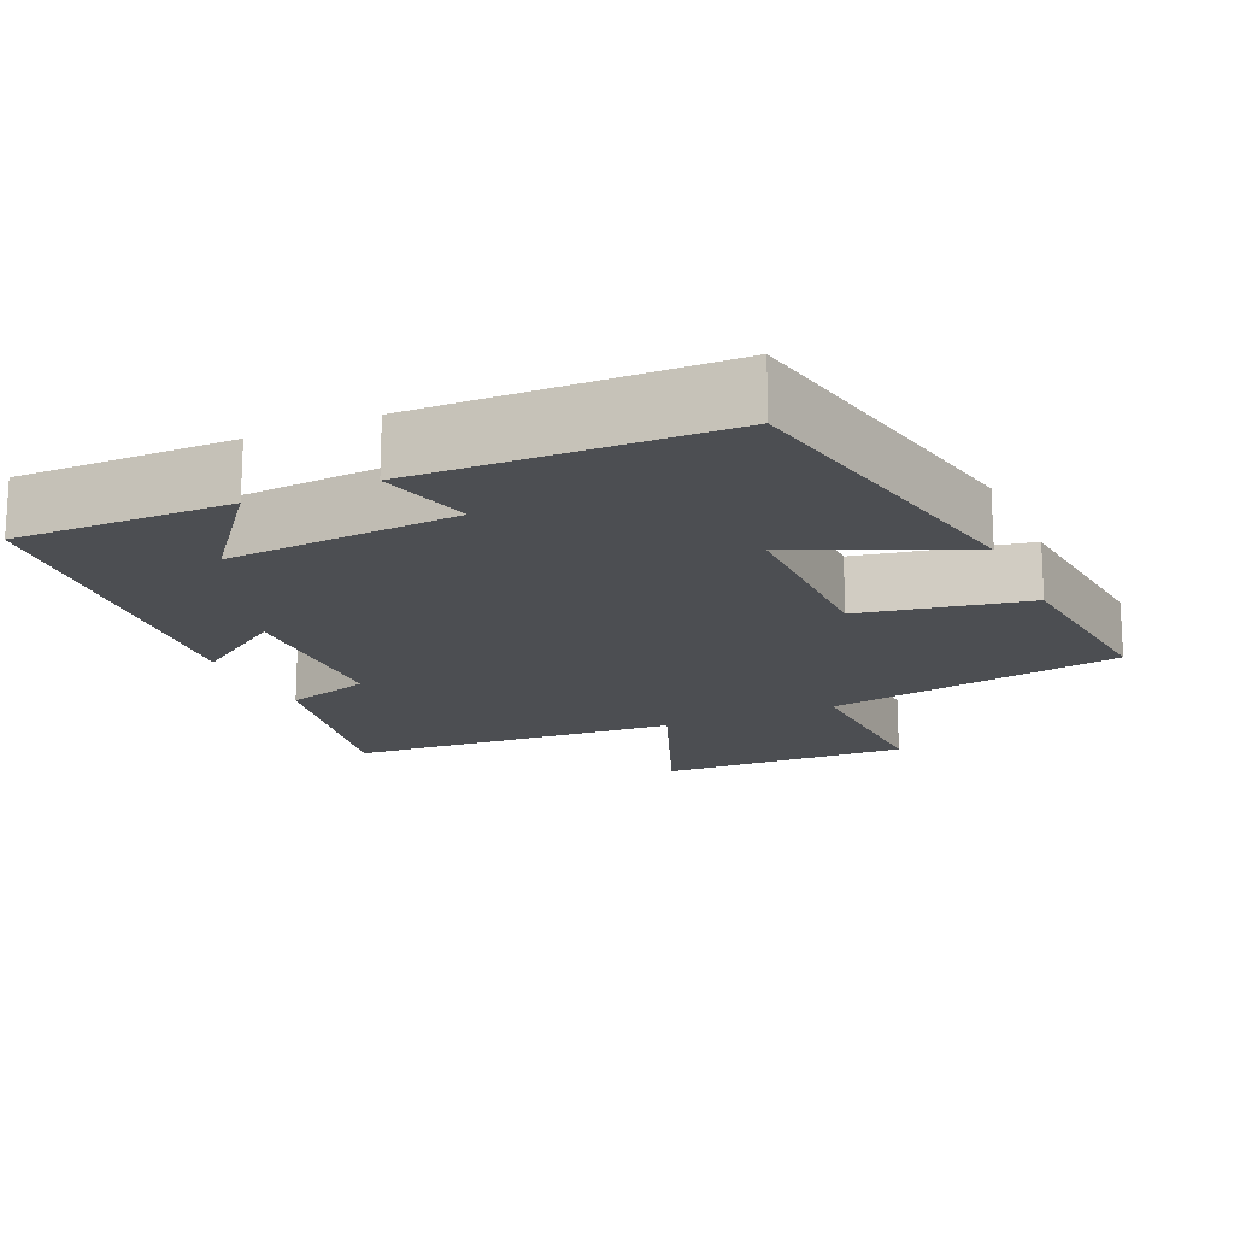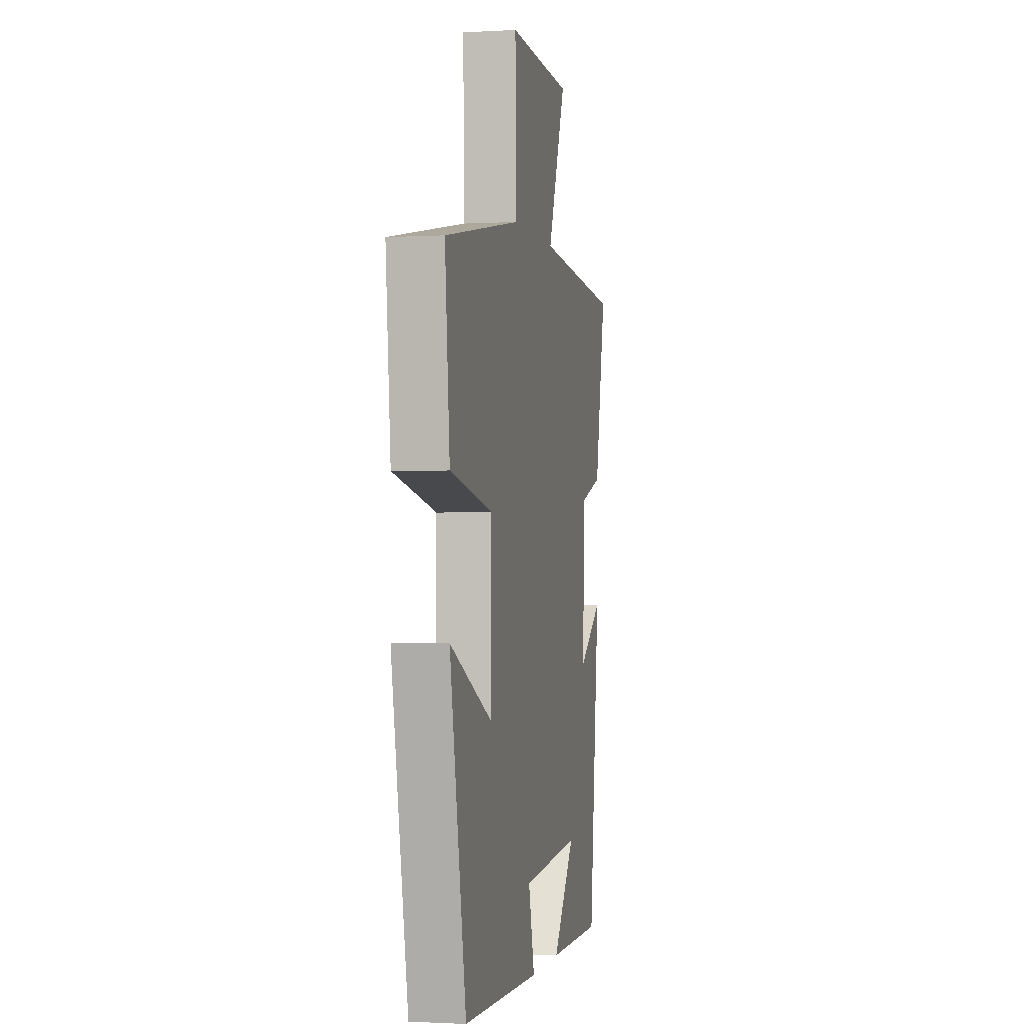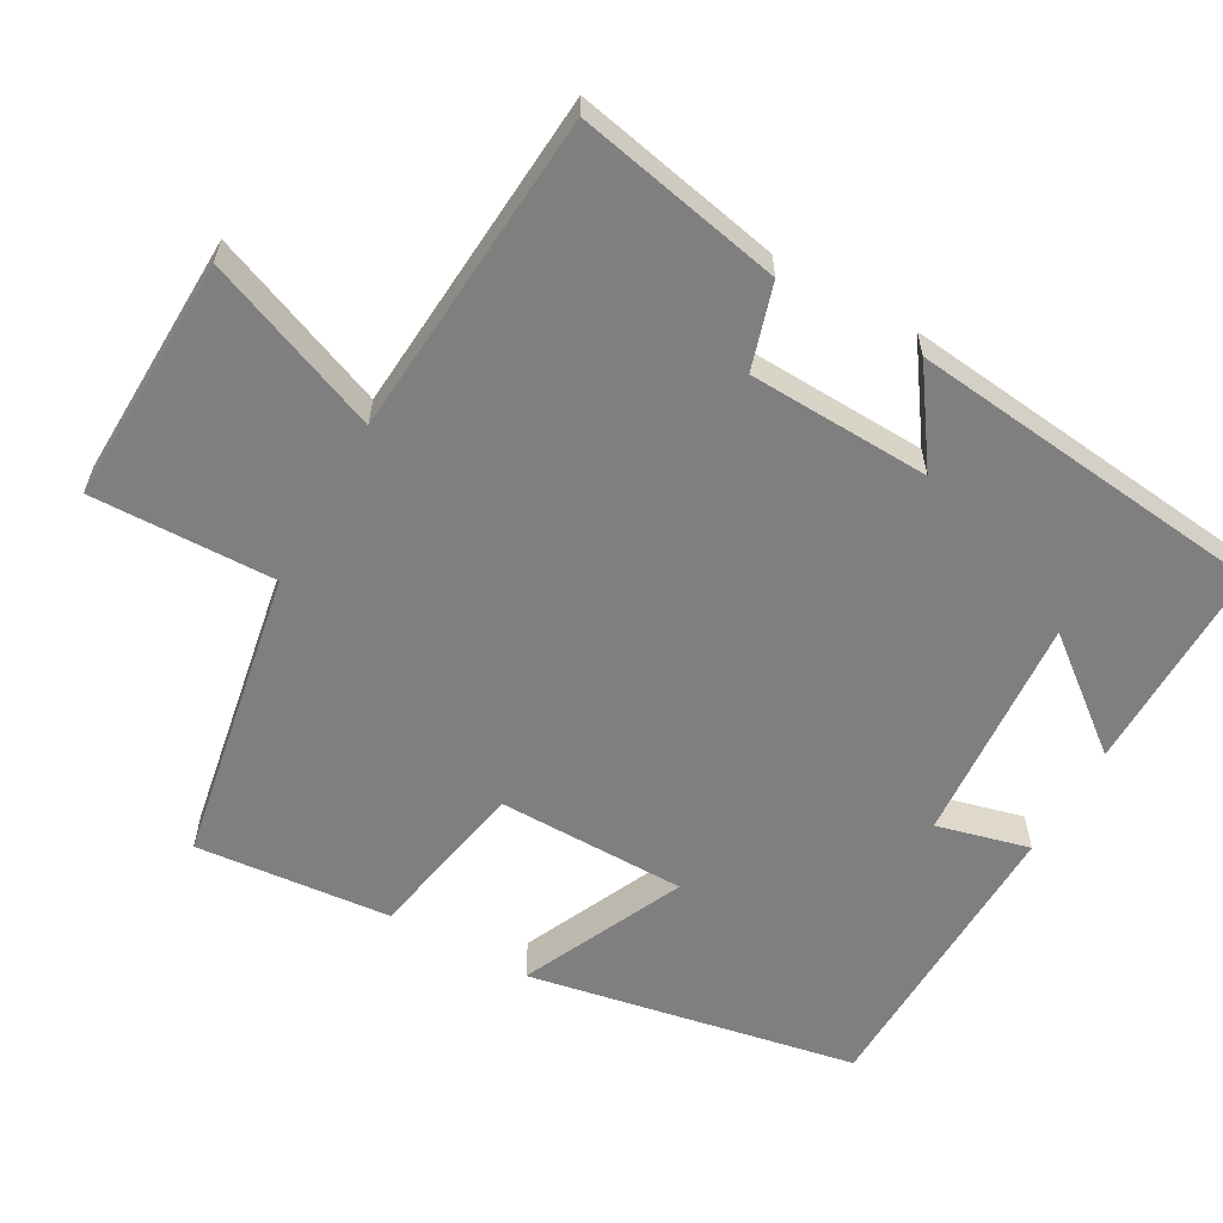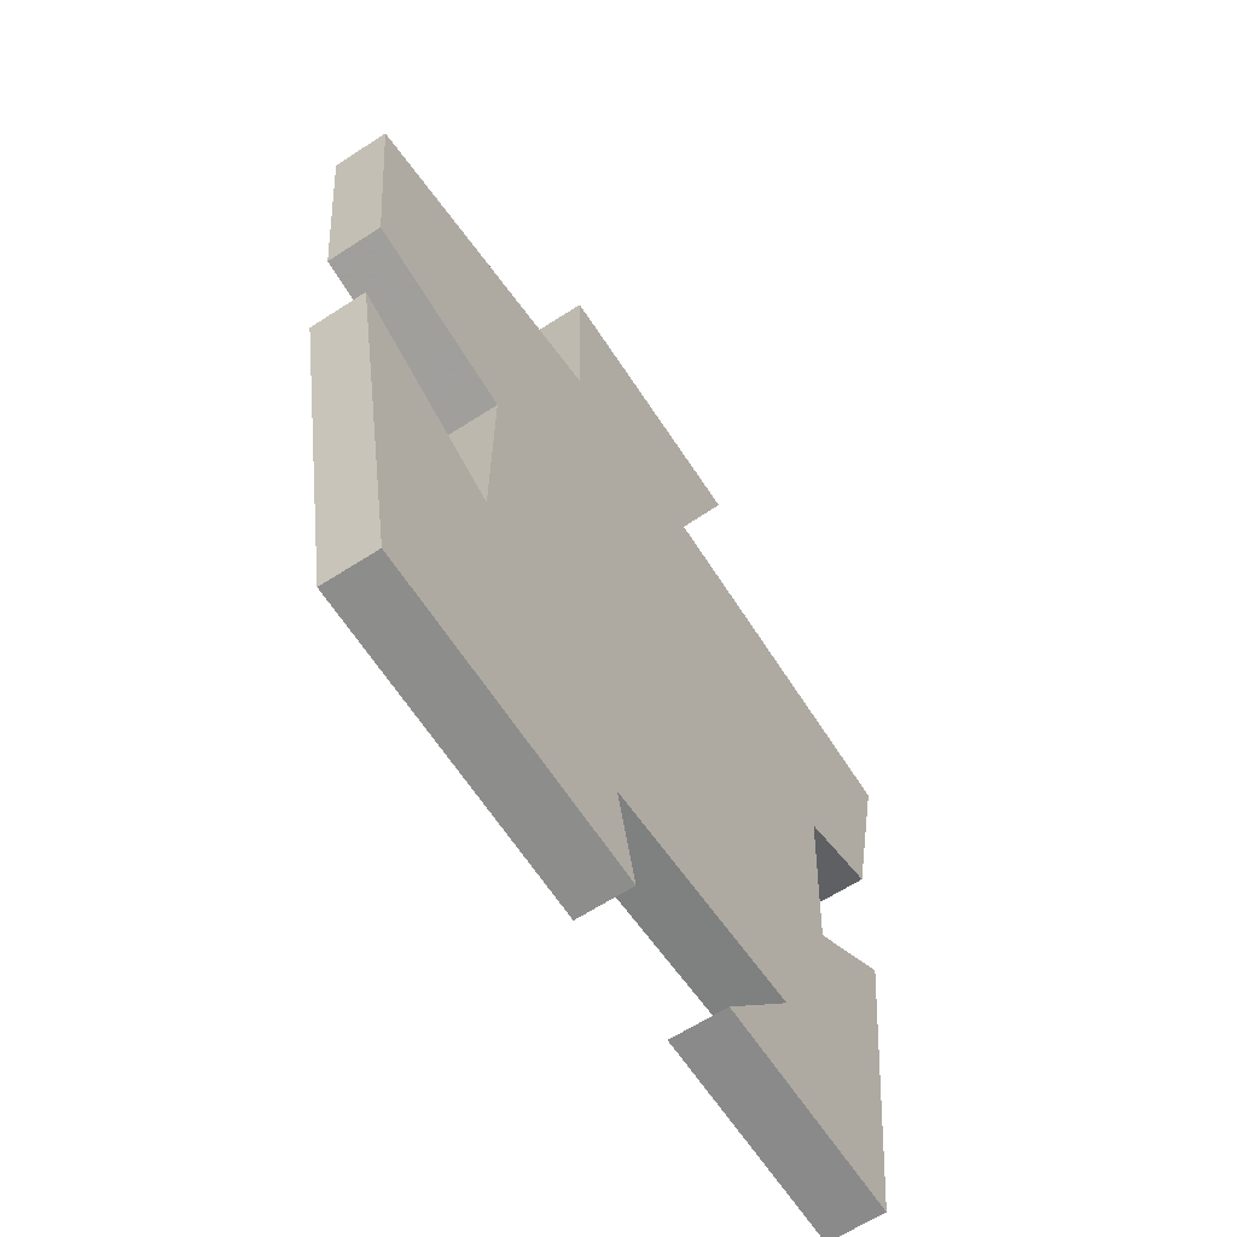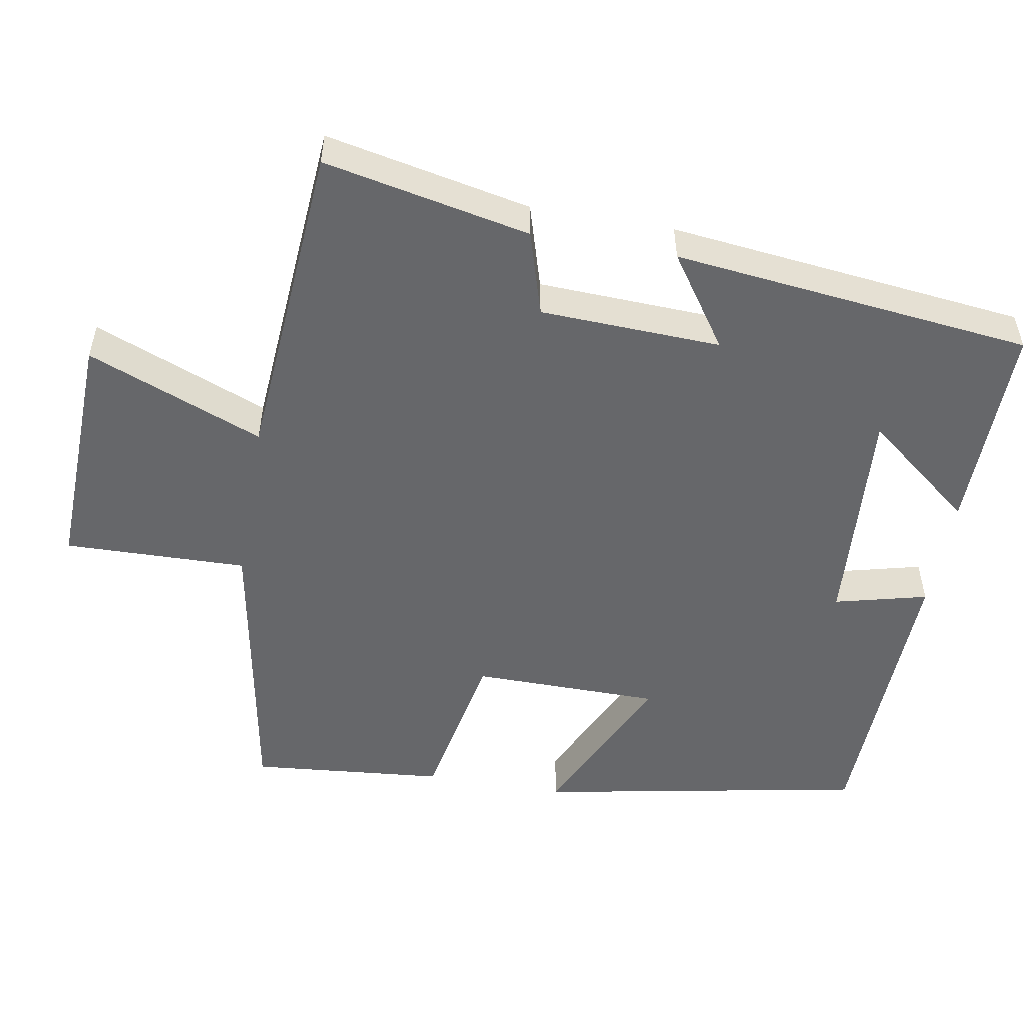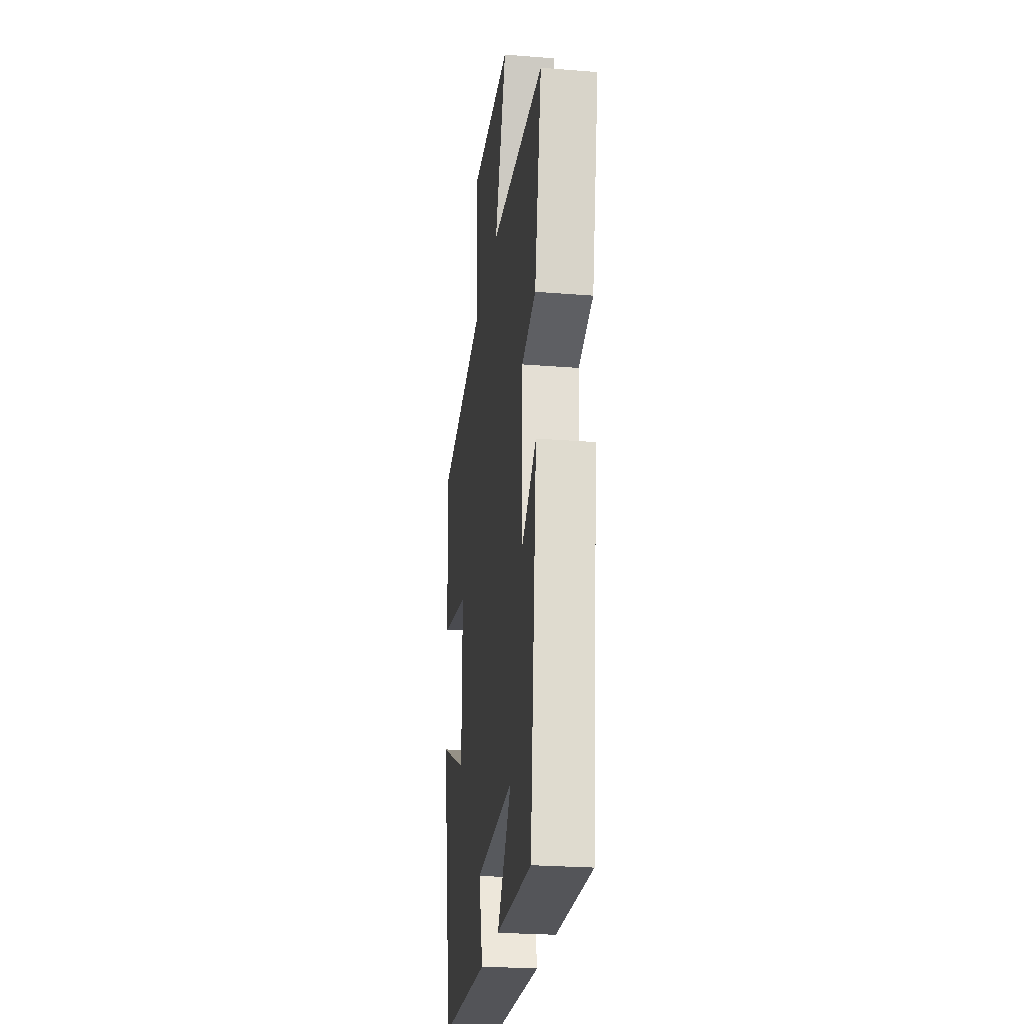
<metadata>
{"format":"obj","ext":"obj","renderer":"f3d","projection":"perspective","resolution":1024,"background":"white","views":[{"elev":-17.0,"azim":-155.7,"up":"+Y"},{"elev":-1.3,"azim":-78.2,"up":"+Z"},{"elev":-59.9,"azim":60.7,"up":"+Y"},{"elev":-63.1,"azim":-56.7,"up":"+Z"},{"elev":-52.1,"azim":80.0,"up":"+Y"},{"elev":-25.3,"azim":82.6,"up":"+Z"}]}
</metadata>
<code>
v -0.415 0.07 -0.488
v -0.5 0.07 -0.038
v -0.278 0.07 -0.141
v -0.276 0.07 0.117
v -0.5 0.07 0.16
v -0.525 0.07 0.427
v -0.123 0.07 0.5
v -0.129 0.07 0.751
v 0.209 0.07 0.741
v 0.113 0.07 0.5
v 0.558 0.07 0.467
v 0.5 0.07 0.185
v 0.384 0.07 0.15
v 0.374 0.07 -0.098
v 0.5 0.07 -0.011
v 0.445 0.07 -0.503
v 0.155 0.07 -0.5
v 0.273 0.07 -0.351
v -0.039 0.07 -0.373
v -0.007 0.07 -0.5
v -0.415 0 -0.488
v -0.5 0 -0.038
v -0.278 0 -0.141
v -0.276 0 0.117
v -0.5 0 0.16
v -0.525 0 0.427
v -0.123 0 0.5
v -0.129 0 0.751
v 0.209 0 0.741
v 0.113 0 0.5
v 0.558 0 0.467
v 0.5 0 0.185
v 0.384 0 0.15
v 0.374 0 -0.098
v 0.5 0 -0.011
v 0.445 0 -0.503
v 0.155 0 -0.5
v 0.273 0 -0.351
v -0.039 0 -0.373
v -0.007 0 -0.5
f 1 2 3
f 20 1 3
f 19 20 3
f 18 19 3 4
f 16 17 18
f 14 15 16 18
f 13 14 18 4
f 5 6 7
f 4 5 7
f 13 4 7
f 12 13 7
f 11 12 7
f 10 11 7
f 7 8 9 10
f 23 22 21
f 23 21 40
f 23 40 39
f 24 23 39 38
f 38 37 36
f 38 36 35 34
f 24 38 34 33
f 27 26 25
f 27 25 24
f 27 24 33
f 27 33 32
f 27 32 31
f 27 31 30
f 30 29 28 27
f 1 21 22 2
f 2 22 23 3
f 3 23 24 4
f 4 24 25 5
f 5 25 26 6
f 6 26 27 7
f 7 27 28 8
f 8 28 29 9
f 9 29 30 10
f 10 30 31 11
f 11 31 32 12
f 12 32 33 13
f 13 33 34 14
f 14 34 35 15
f 15 35 36 16
f 16 36 37 17
f 17 37 38 18
f 18 38 39 19
f 19 39 40 20
f 20 40 21 1

</code>
